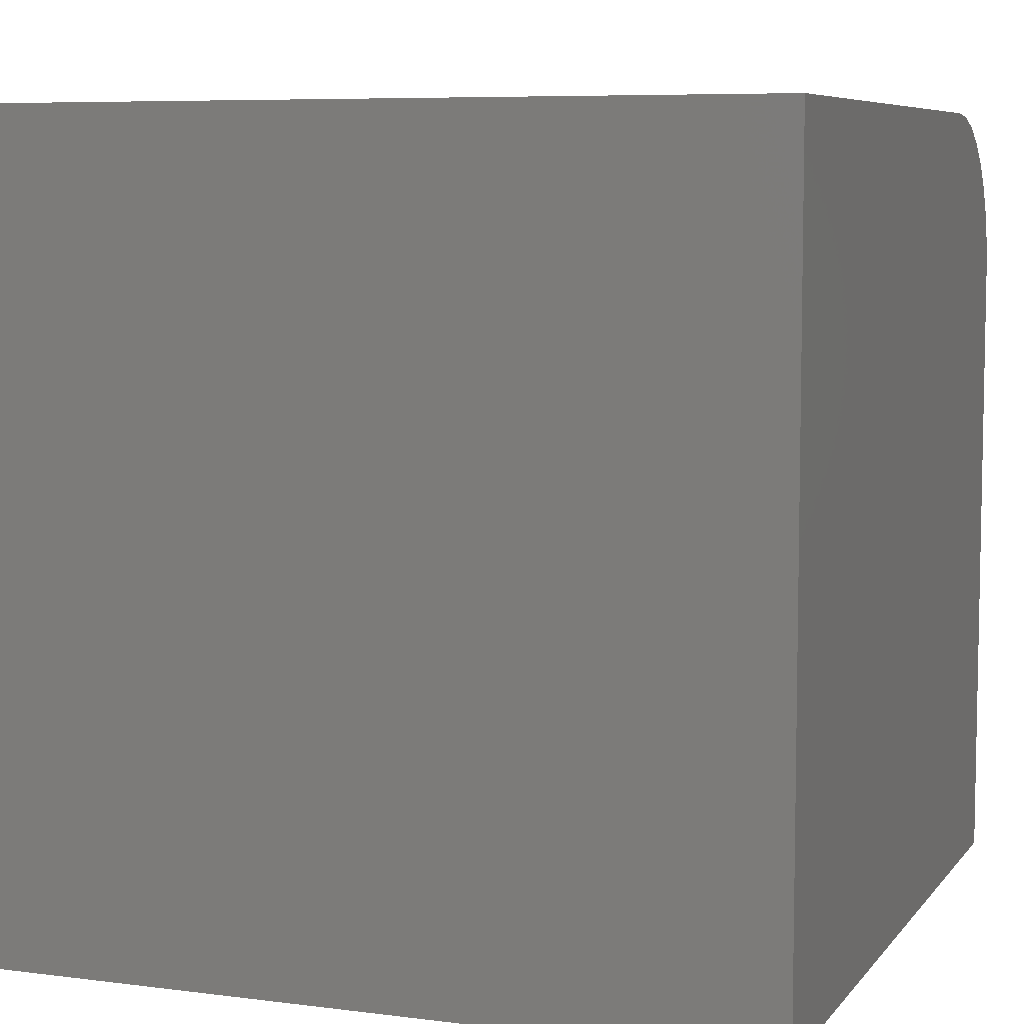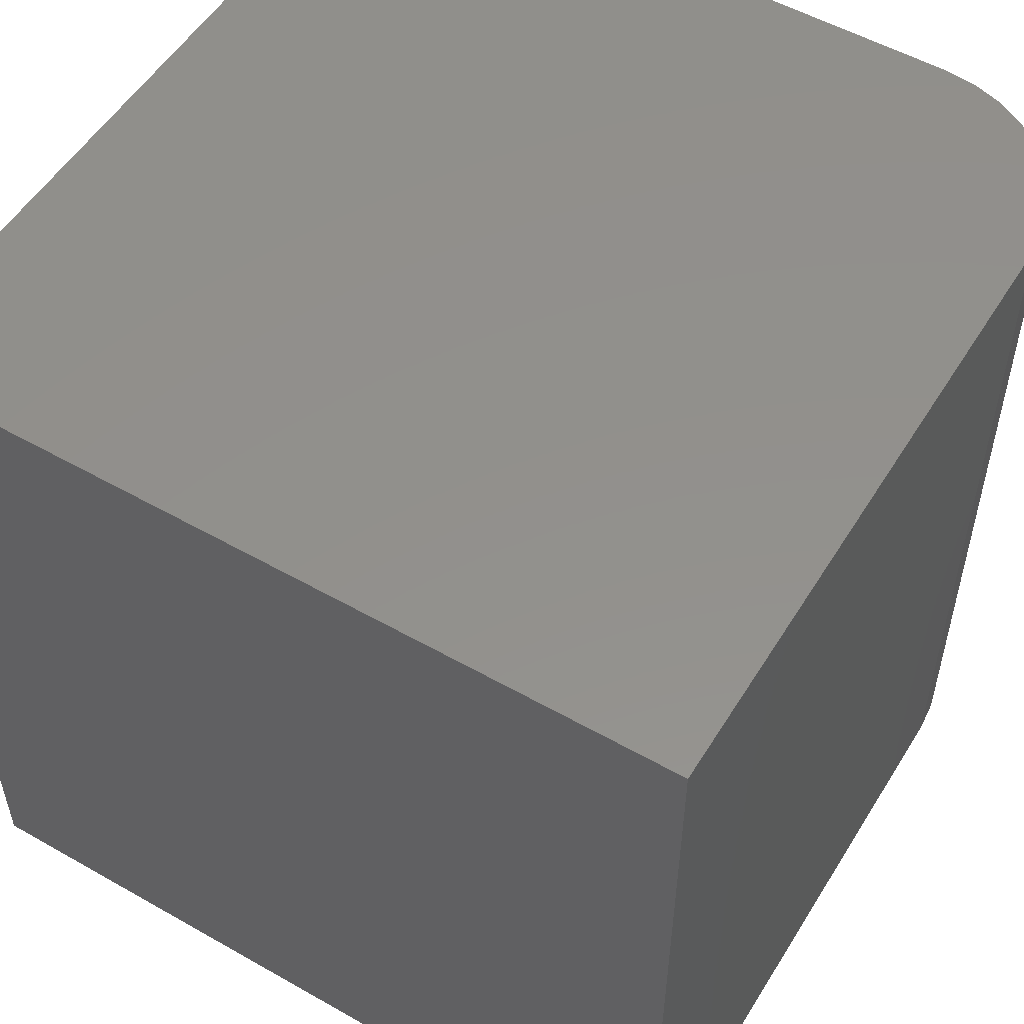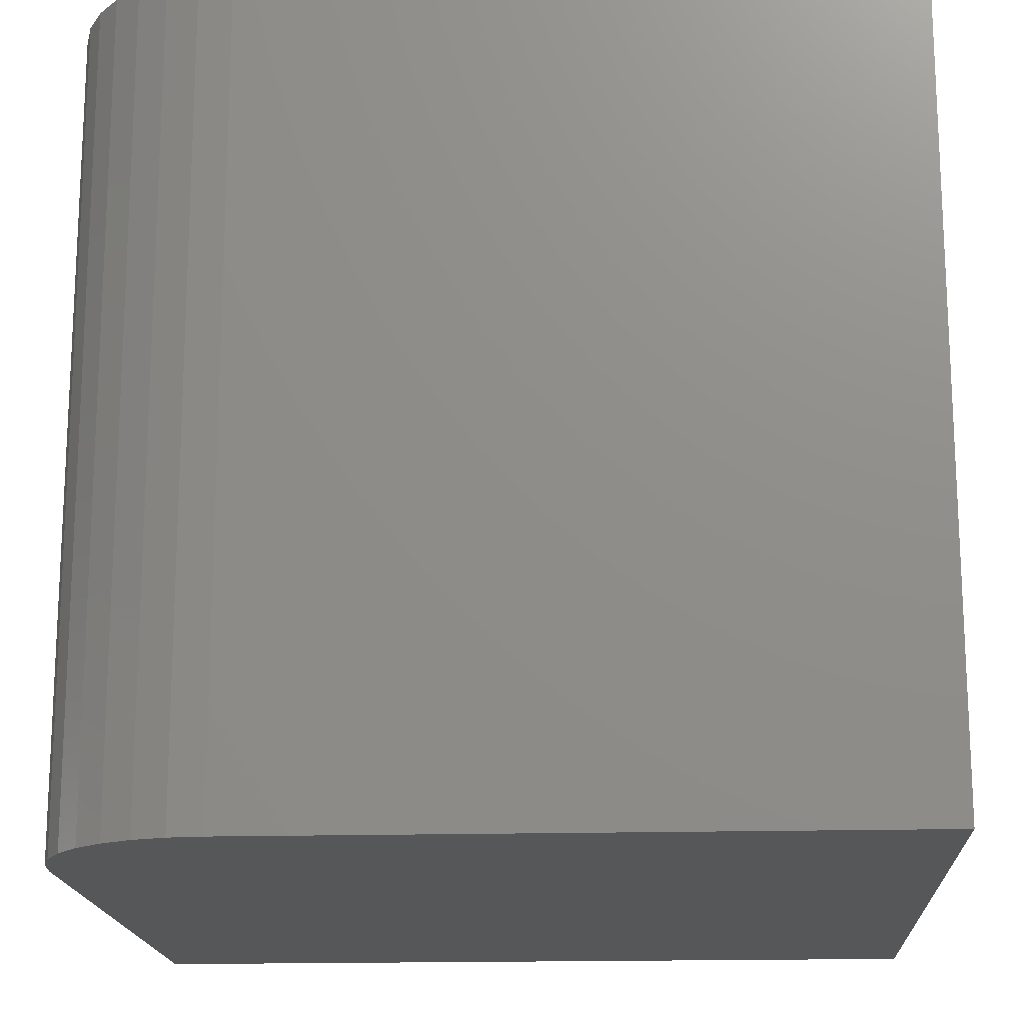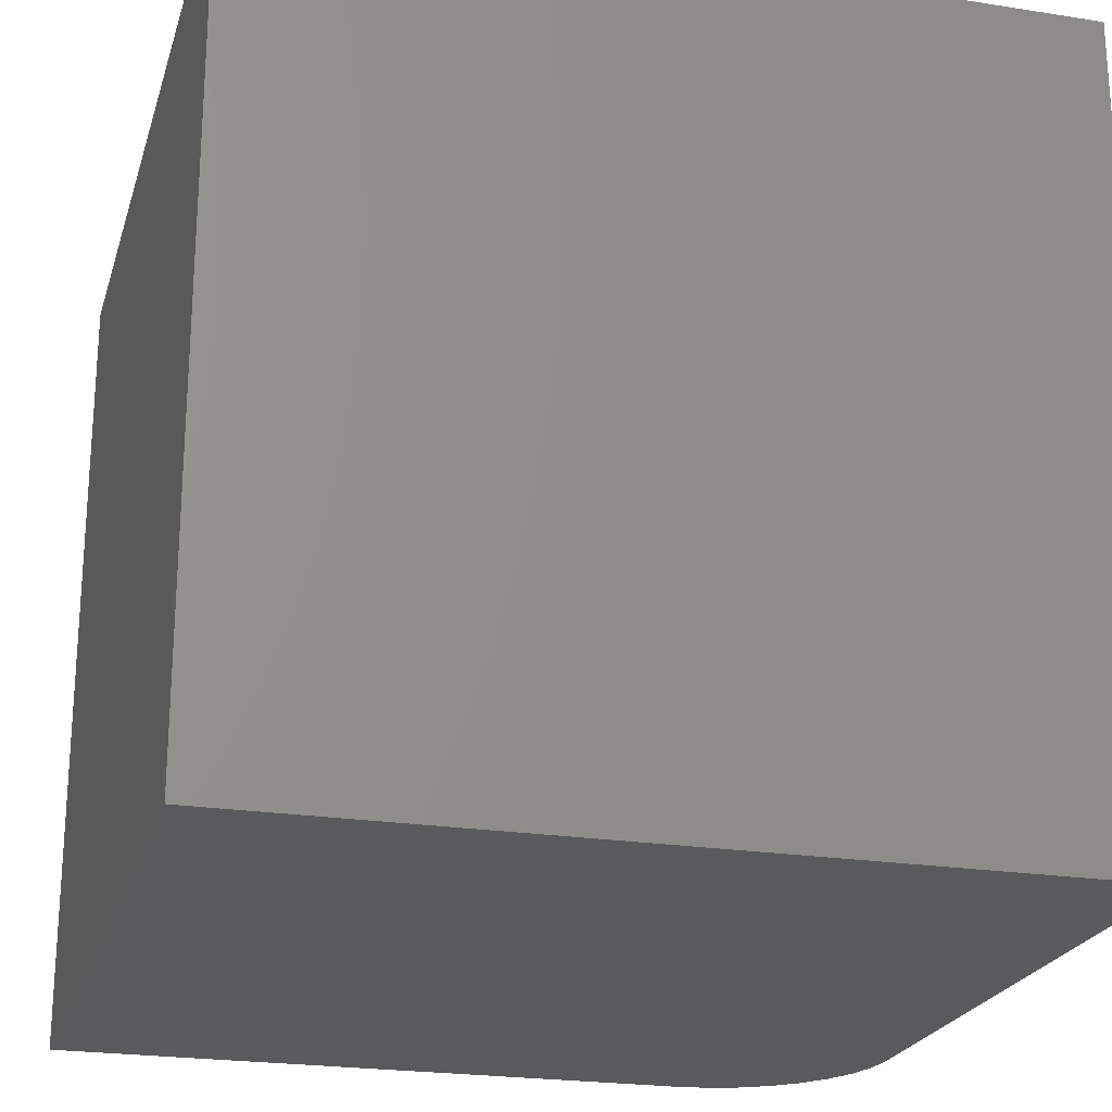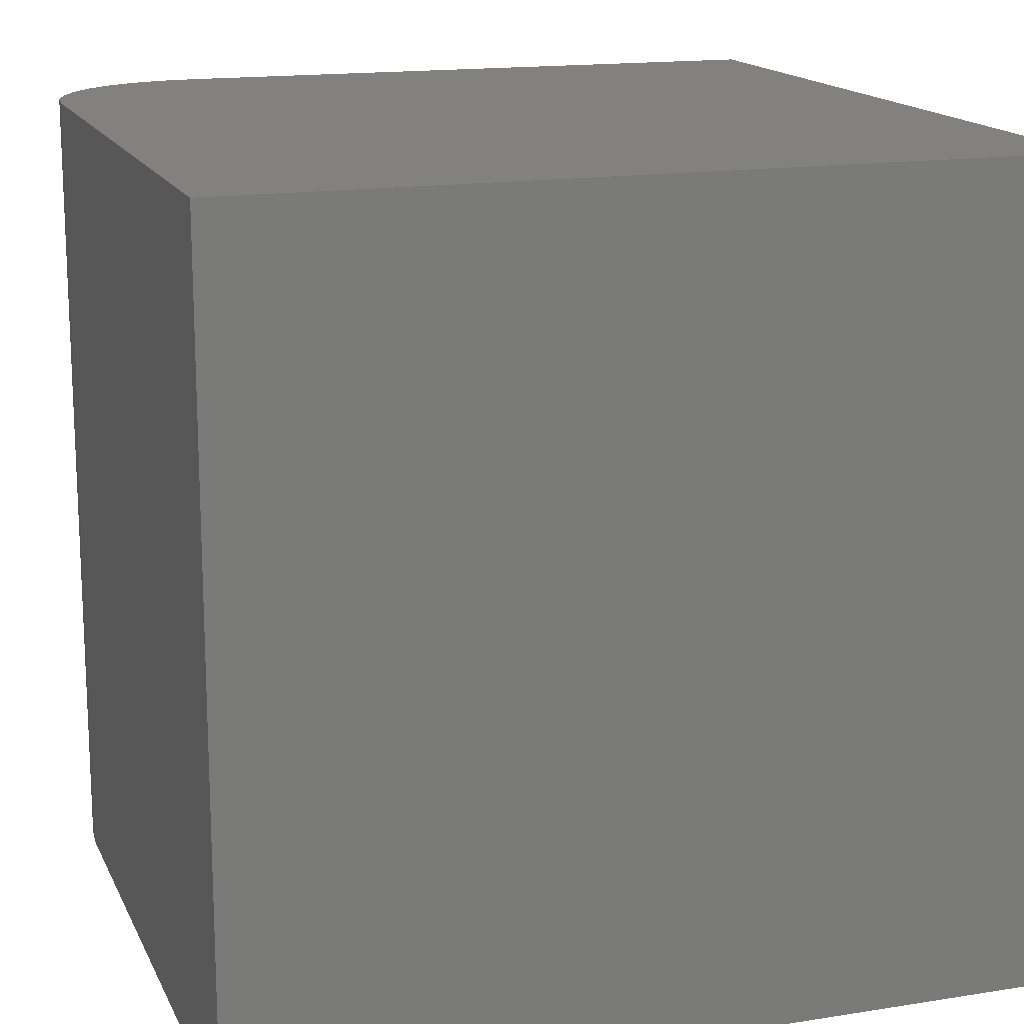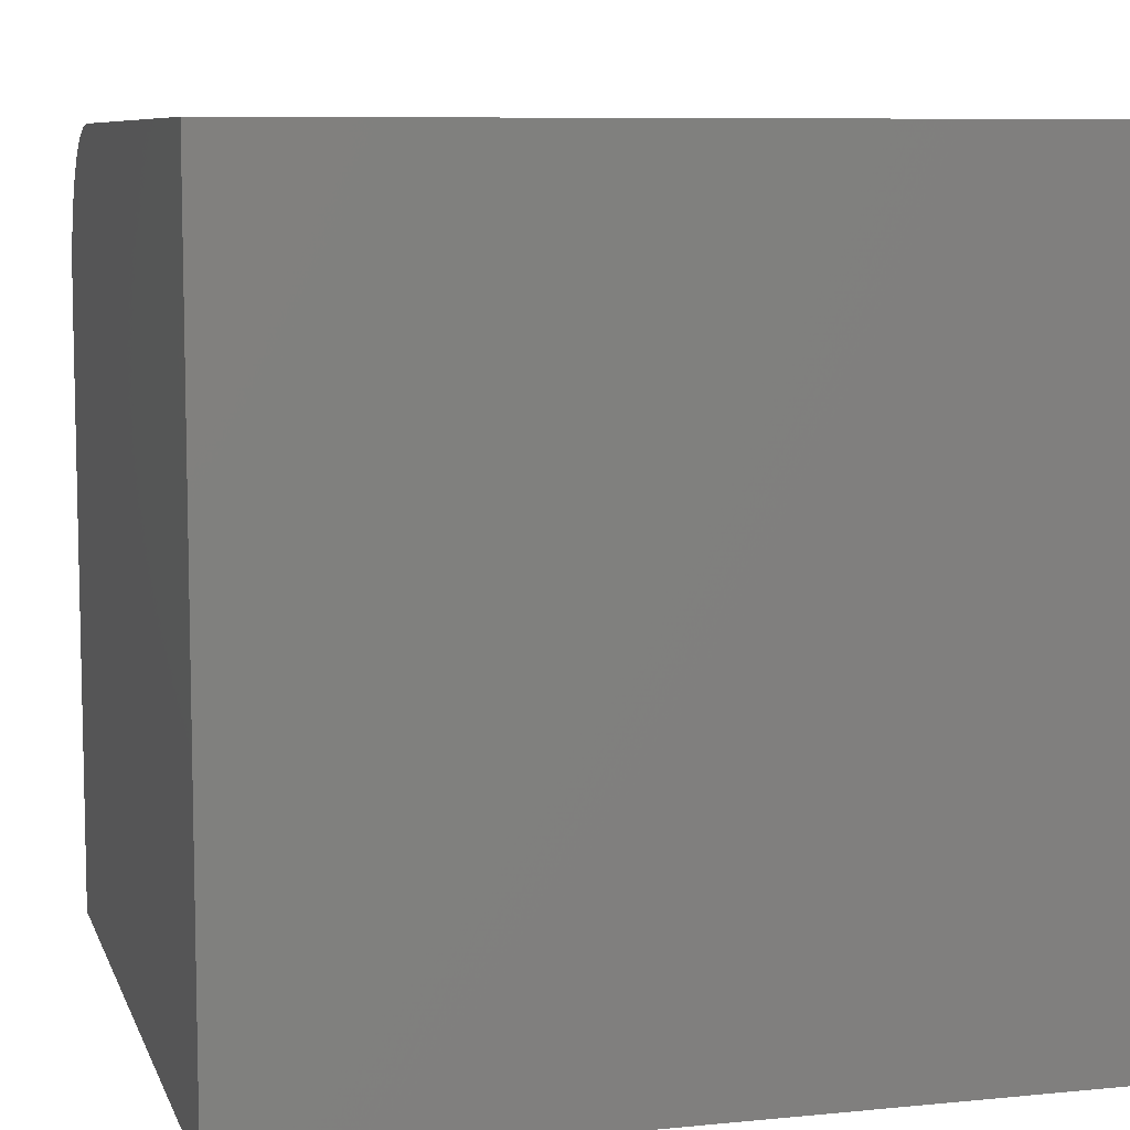
<metadata>
{"format":"stl","ext":"stl","renderer":"f3d","projection":"perspective","resolution":1024,"background":"white","views":[{"elev":7.0,"azim":-69.4,"up":"+Y"},{"elev":53.6,"azim":31.2,"up":"+Z"},{"elev":-17.1,"azim":-176.8,"up":"+Z"},{"elev":-22.8,"azim":-15.1,"up":"+Z"},{"elev":15.8,"azim":-108.4,"up":"+Z"},{"elev":8.1,"azim":-105.3,"up":"+Y"}]}
</metadata>
<code>
# stl→obj: 24 verts, 44 faces
v 0 0.375 0
v 4.592e-17 0.375 0.75
v 0.5938 0.375 -3.636e-17
v 0.5938 0.375 0.75
v 0.75 0.2188 0.75
v 0.747 0.2492 0.75
v 0.7381 0.2785 0.75
v 0.7237 0.3056 0.75
v 0.7042 0.3292 0.75
v 0.6806 0.3487 0.75
v 0.6535 0.3631 0.75
v 0.6242 0.372 0.75
v 4.592e-17 -0.375 0.75
v 0.75 -0.375 0.75
v 0.75 0.2188 -4.592e-17
v 0.75 -0.375 -4.592e-17
v 0.6242 0.372 -3.822e-17
v 0 -0.375 0
v 0.6535 0.3631 -4.002e-17
v 0.6806 0.3487 -4.167e-17
v 0.7042 0.3292 -4.312e-17
v 0.7237 0.3056 -4.431e-17
v 0.7381 0.2785 -4.52e-17
v 0.747 0.2492 -4.574e-17
f 1 2 3
f 3 2 4
f 5 6 7
f 5 7 8
f 5 8 9
f 5 9 10
f 5 10 11
f 5 11 12
f 5 12 4
f 5 4 2
f 5 2 13
f 5 13 14
f 15 5 16
f 16 5 14
f 3 17 1
f 15 16 18
f 15 18 1
f 15 1 17
f 15 17 19
f 15 19 20
f 15 20 21
f 15 21 22
f 15 22 23
f 15 23 24
f 3 4 17
f 17 4 12
f 17 12 19
f 19 12 11
f 19 11 20
f 20 11 10
f 20 10 21
f 21 10 9
f 21 9 22
f 22 9 8
f 22 8 23
f 23 8 7
f 23 7 24
f 24 7 6
f 24 6 15
f 15 6 5
f 18 16 13
f 13 16 14
f 2 1 13
f 13 1 18

</code>
